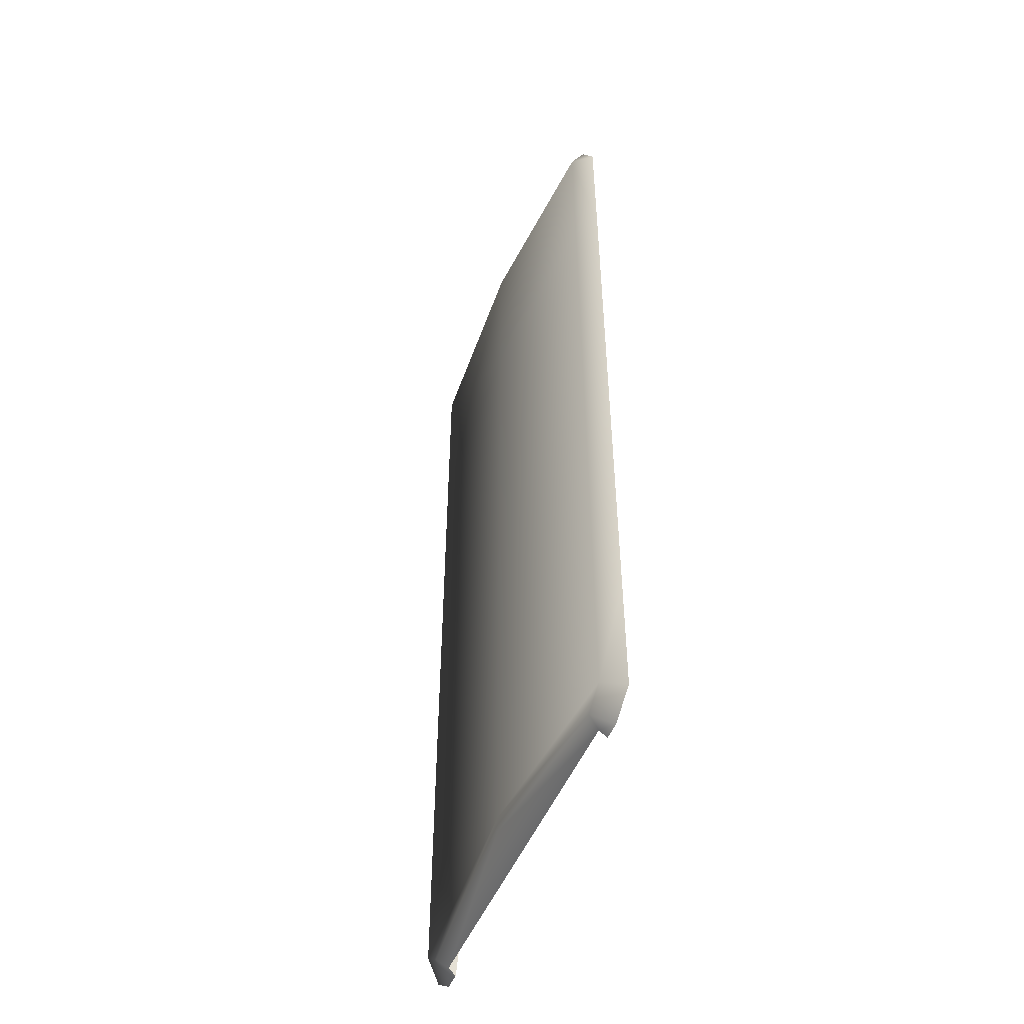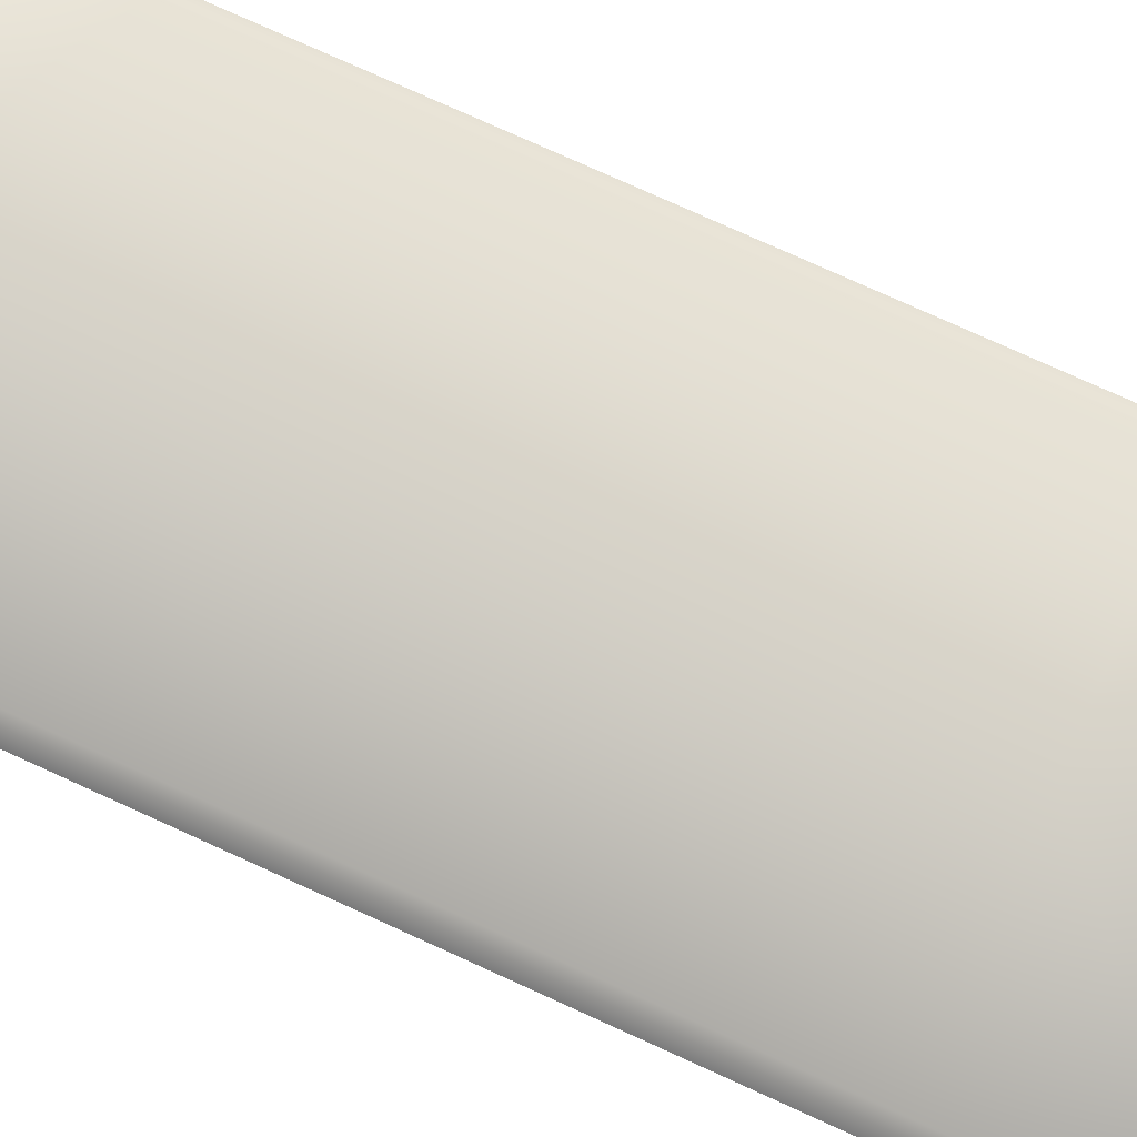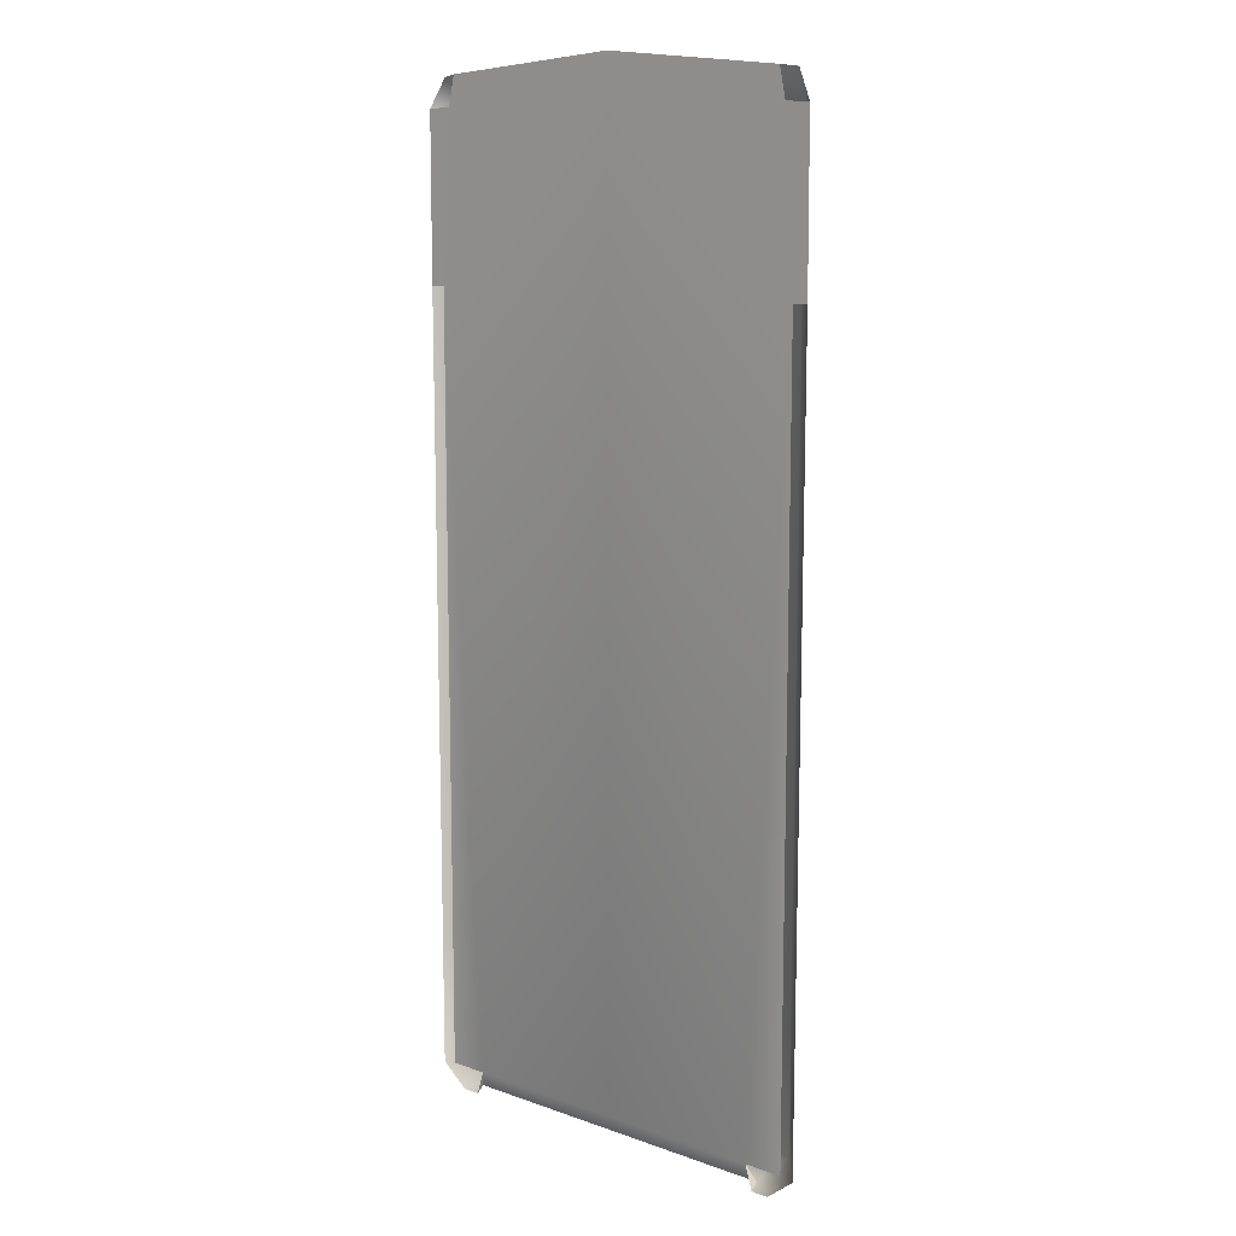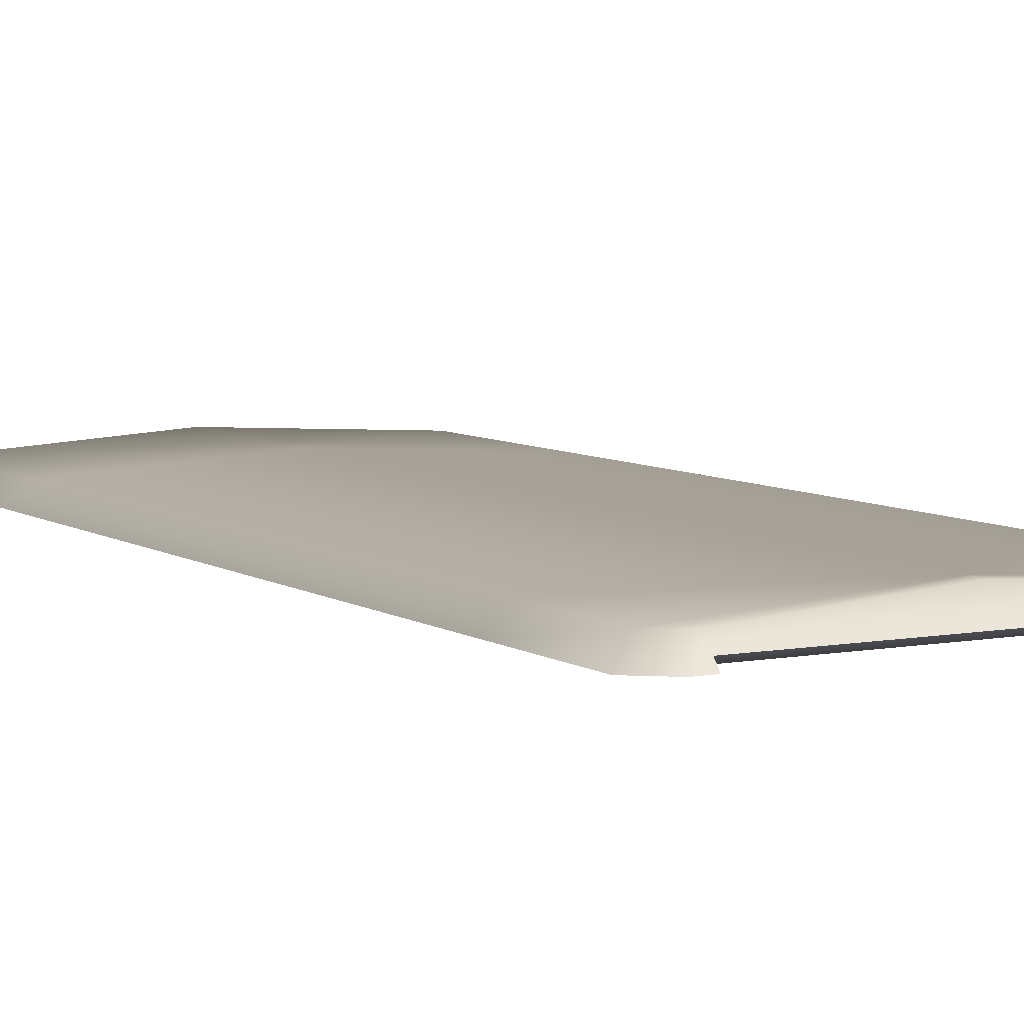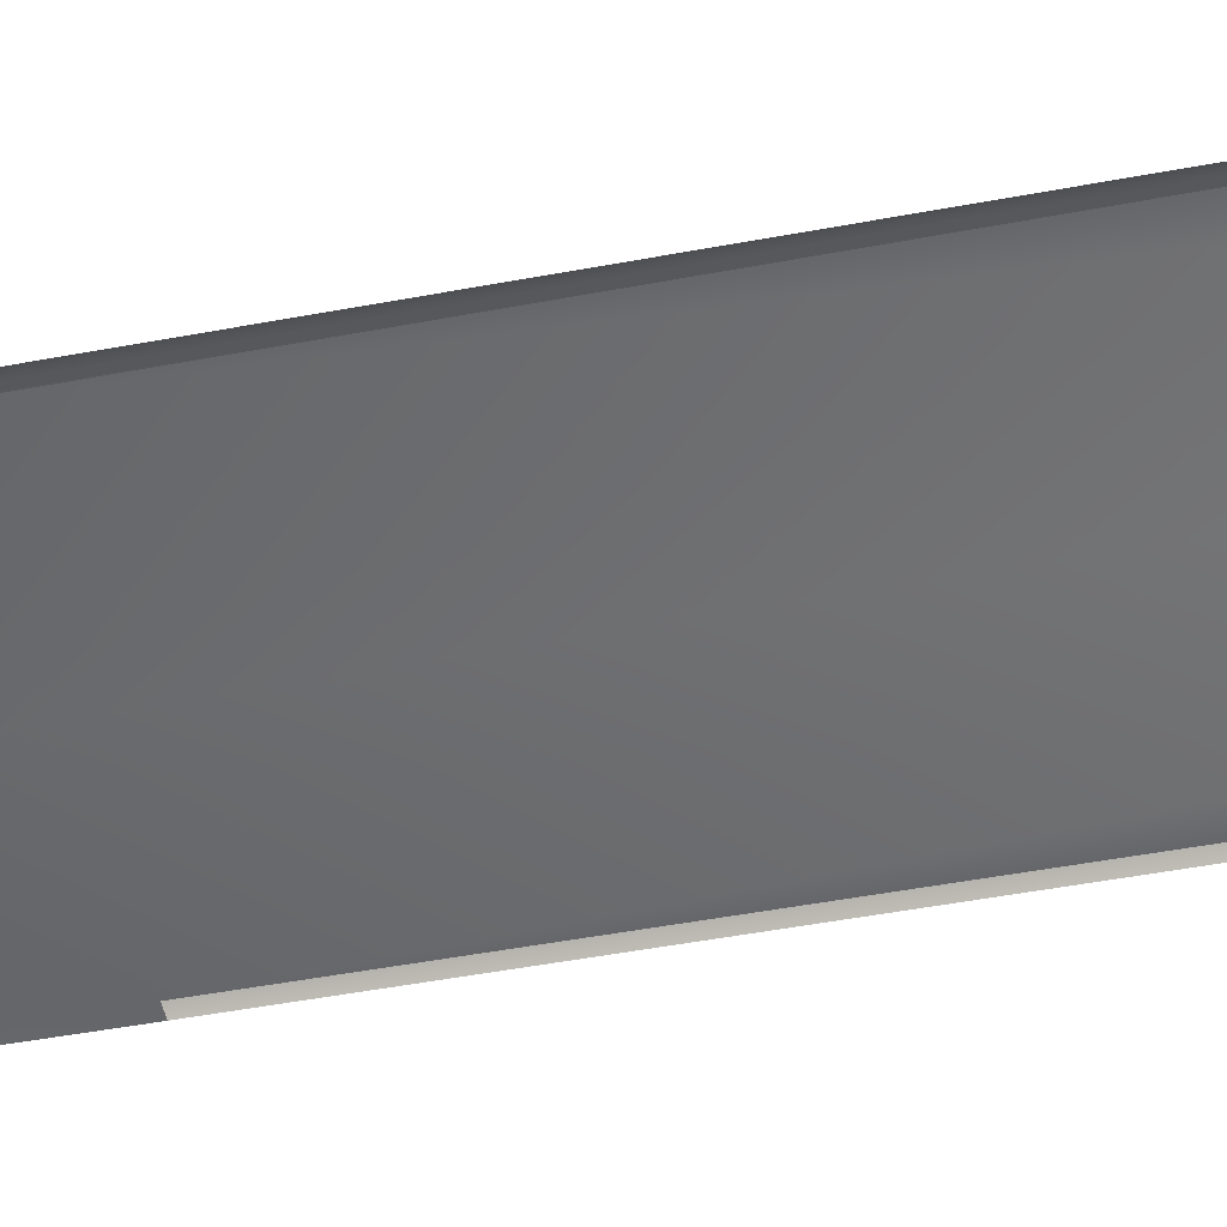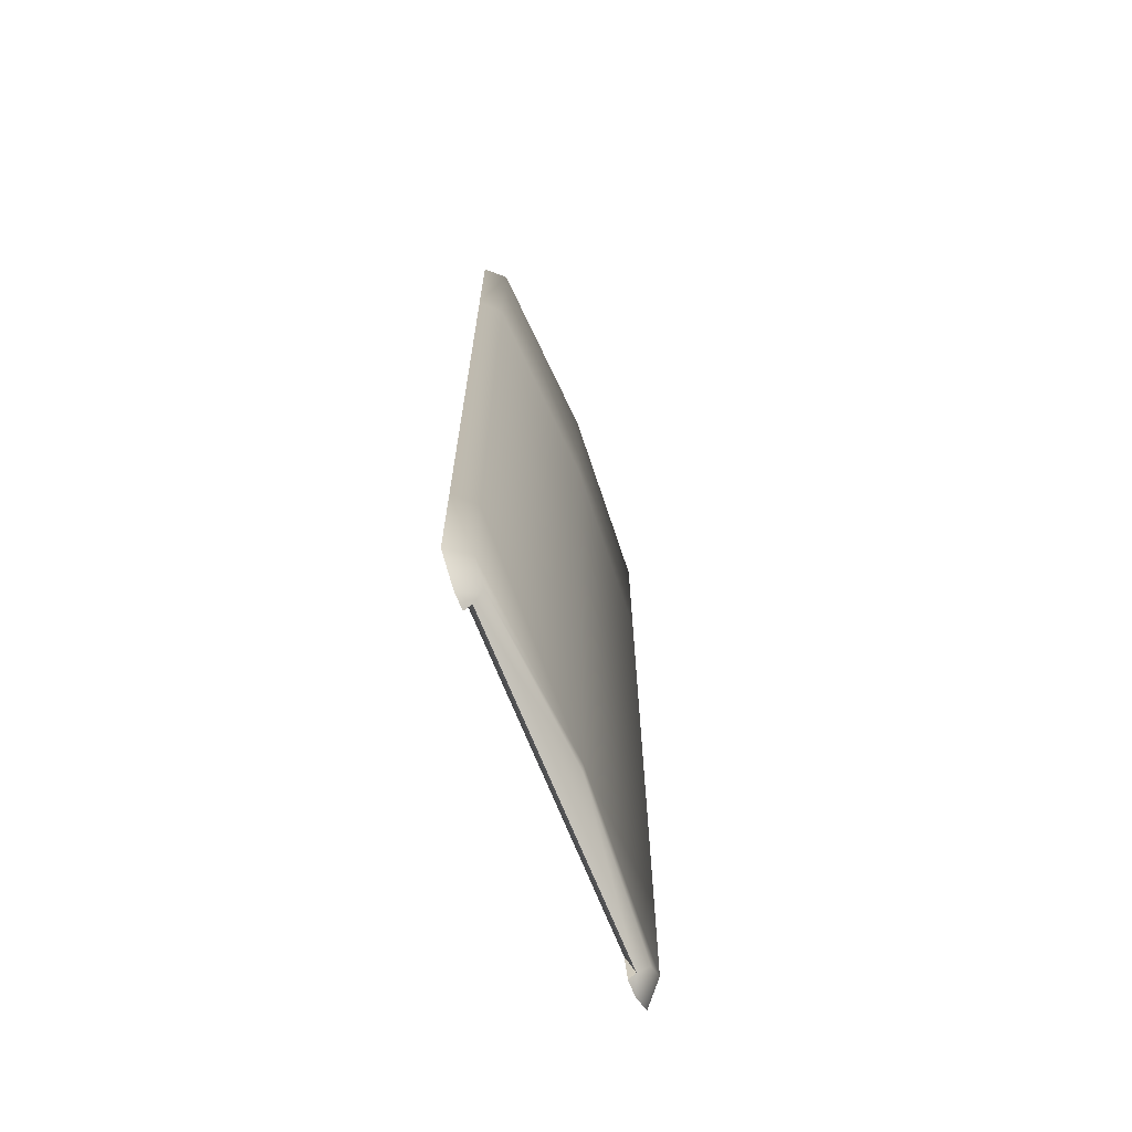
<metadata>
{"format":"obj","ext":"obj","renderer":"f3d","projection":"perspective","resolution":1024,"background":"white","views":[{"elev":-51.8,"azim":-113.0,"up":"+Z"},{"elev":79.6,"azim":-65.8,"up":"+Y"},{"elev":11.2,"azim":40.7,"up":"+Z"},{"elev":6.6,"azim":150.7,"up":"+Y"},{"elev":-51.9,"azim":101.4,"up":"+Y"},{"elev":-69.3,"azim":111.7,"up":"+Z"}]}
</metadata>
<code>
v 0.7399 1.892 1.642
v 0.8132 1.823 1.01
v 0.8111 1.822 1.617
v 0.7399 1.892 1.001
v 0.7548 1.842 1.725
v 0.6948 1.823 1.732
v 0.7399 1.892 -0.1994
v 0.8115 1.823 -0.1788
v 0.7399 1.892 -1.394
v 0.8096 1.822 -1.4
v 0.7399 1.892 -1.825
v 0.8089 1.822 -1.873
v 0.6572 1.892 -1.894
v 2.317e-05 1.933 -1.791
v 2.599e-05 1.933 -1.858
v 0.7399 1.892 -1.825
v 0.7399 1.892 -1.394
v 2.275e-05 1.933 -1.35
v 0.7399 1.892 -0.1994
v 2.315e-05 1.933 -0.07635
v 0.7399 1.892 1.001
v 2.574e-05 1.933 1.001
v 0.7399 1.892 1.642
v 2.391e-05 1.933 1.671
v 0.6948 1.823 1.732
v 2.153e-05 1.823 1.792
v -0.6572 1.892 -1.894
v -0.7399 1.892 -1.825
v -0.7399 1.892 1.642
v -0.7399 1.892 1.001
v -0.6948 1.823 1.732
v -0.7399 1.892 -0.1994
v -0.7399 1.892 -1.394
v 0.8089 1.822 -1.873
v 0.6572 1.892 -1.894
v 0.7054 1.822 -1.955
v 0.7399 1.892 -1.825
v 0.6393 1.85 -1.931
v 2.599e-05 1.933 -1.858
v 2.505e-05 1.85 -1.93
v 0.6393 1.822 -1.955
v -0.6392 1.85 -1.931
v -0.6572 1.892 -1.894
v -0.7053 1.822 -1.955
v -0.8089 1.822 -1.873
v -0.7399 1.892 -1.825
v -0.6392 1.822 -1.955
v 0.6393 1.85 -1.931
v 0.6116 1.823 -1.865
v 0.6393 1.822 -1.955
v 2.505e-05 1.85 -1.93
v 0.6116 1.823 -1.865
v 0.6393 1.85 -1.931
v 2.509e-05 1.823 -1.865
v 2.153e-05 1.823 1.792
v 0.7574 1.823 1.01
v 0.7574 1.823 -1.866
v 0.7179 1.823 1.623
v 0.8132 1.823 1.01
v 0.8111 1.822 1.617
v 0.6948 1.823 1.732
v -0.7399 1.892 1.642
v -0.8132 1.823 1.01
v -0.7399 1.892 1.001
v -0.811 1.822 1.617
v -0.7547 1.842 1.725
v -0.6948 1.823 1.732
v -0.7399 1.892 -0.1994
v -0.8114 1.823 -0.1788
v -0.7399 1.892 -1.394
v -0.8096 1.822 -1.4
v -0.7399 1.892 -1.825
v -0.8089 1.822 -1.873
v -0.6392 1.85 -1.931
v -0.6392 1.822 -1.955
v -0.6115 1.823 -1.865
v 2.505e-05 1.85 -1.93
v -0.6115 1.823 -1.865
v 2.509e-05 1.823 -1.865
v -0.6392 1.85 -1.931
v 2.153e-05 1.823 1.792
v -0.7574 1.823 1.01
v -0.7574 1.823 -1.866
v -0.7179 1.823 1.623
v -0.8132 1.823 1.01
v -0.811 1.822 1.617
v -0.6948 1.823 1.732
g roof_10697_681
f 1 3 2
f 2 4 1
f 1 5 3
f 1 6 5
f 7 4 2
f 2 8 7
f 9 7 8
f 8 10 9
f 11 9 10
f 10 12 11
f 13 15 14
f 14 16 13
f 17 16 14
f 14 18 17
f 19 17 18
f 18 20 19
f 21 19 20
f 20 22 21
f 23 21 22
f 22 24 23
f 25 23 24
f 24 26 25
f 14 15 27
f 27 28 14
f 29 24 22
f 22 30 29
f 30 22 20
f 24 29 31
f 31 26 24
f 32 20 18
f 20 32 30
f 18 33 32
f 33 18 14
f 14 28 33
f 34 36 35
f 35 37 34
f 38 35 36
f 39 35 38
f 38 40 39
f 36 41 38
f 39 40 42
f 42 43 39
f 44 43 42
f 43 44 45
f 45 46 43
f 42 47 44
f 48 50 49
f 51 53 52
f 52 54 51
f 54 52 55
f 56 55 52
f 52 57 56
f 56 58 55
f 58 56 59
f 59 60 58
f 61 55 58
f 62 64 63
f 63 65 62
f 62 65 66
f 62 66 67
f 63 64 68
f 68 69 63
f 69 68 70
f 70 71 69
f 71 70 72
f 72 73 71
f 74 76 75
f 77 79 78
f 78 80 77
f 79 81 78
f 78 81 82
f 82 83 78
f 82 81 84
f 85 82 84
f 84 86 85
f 87 84 81

</code>
